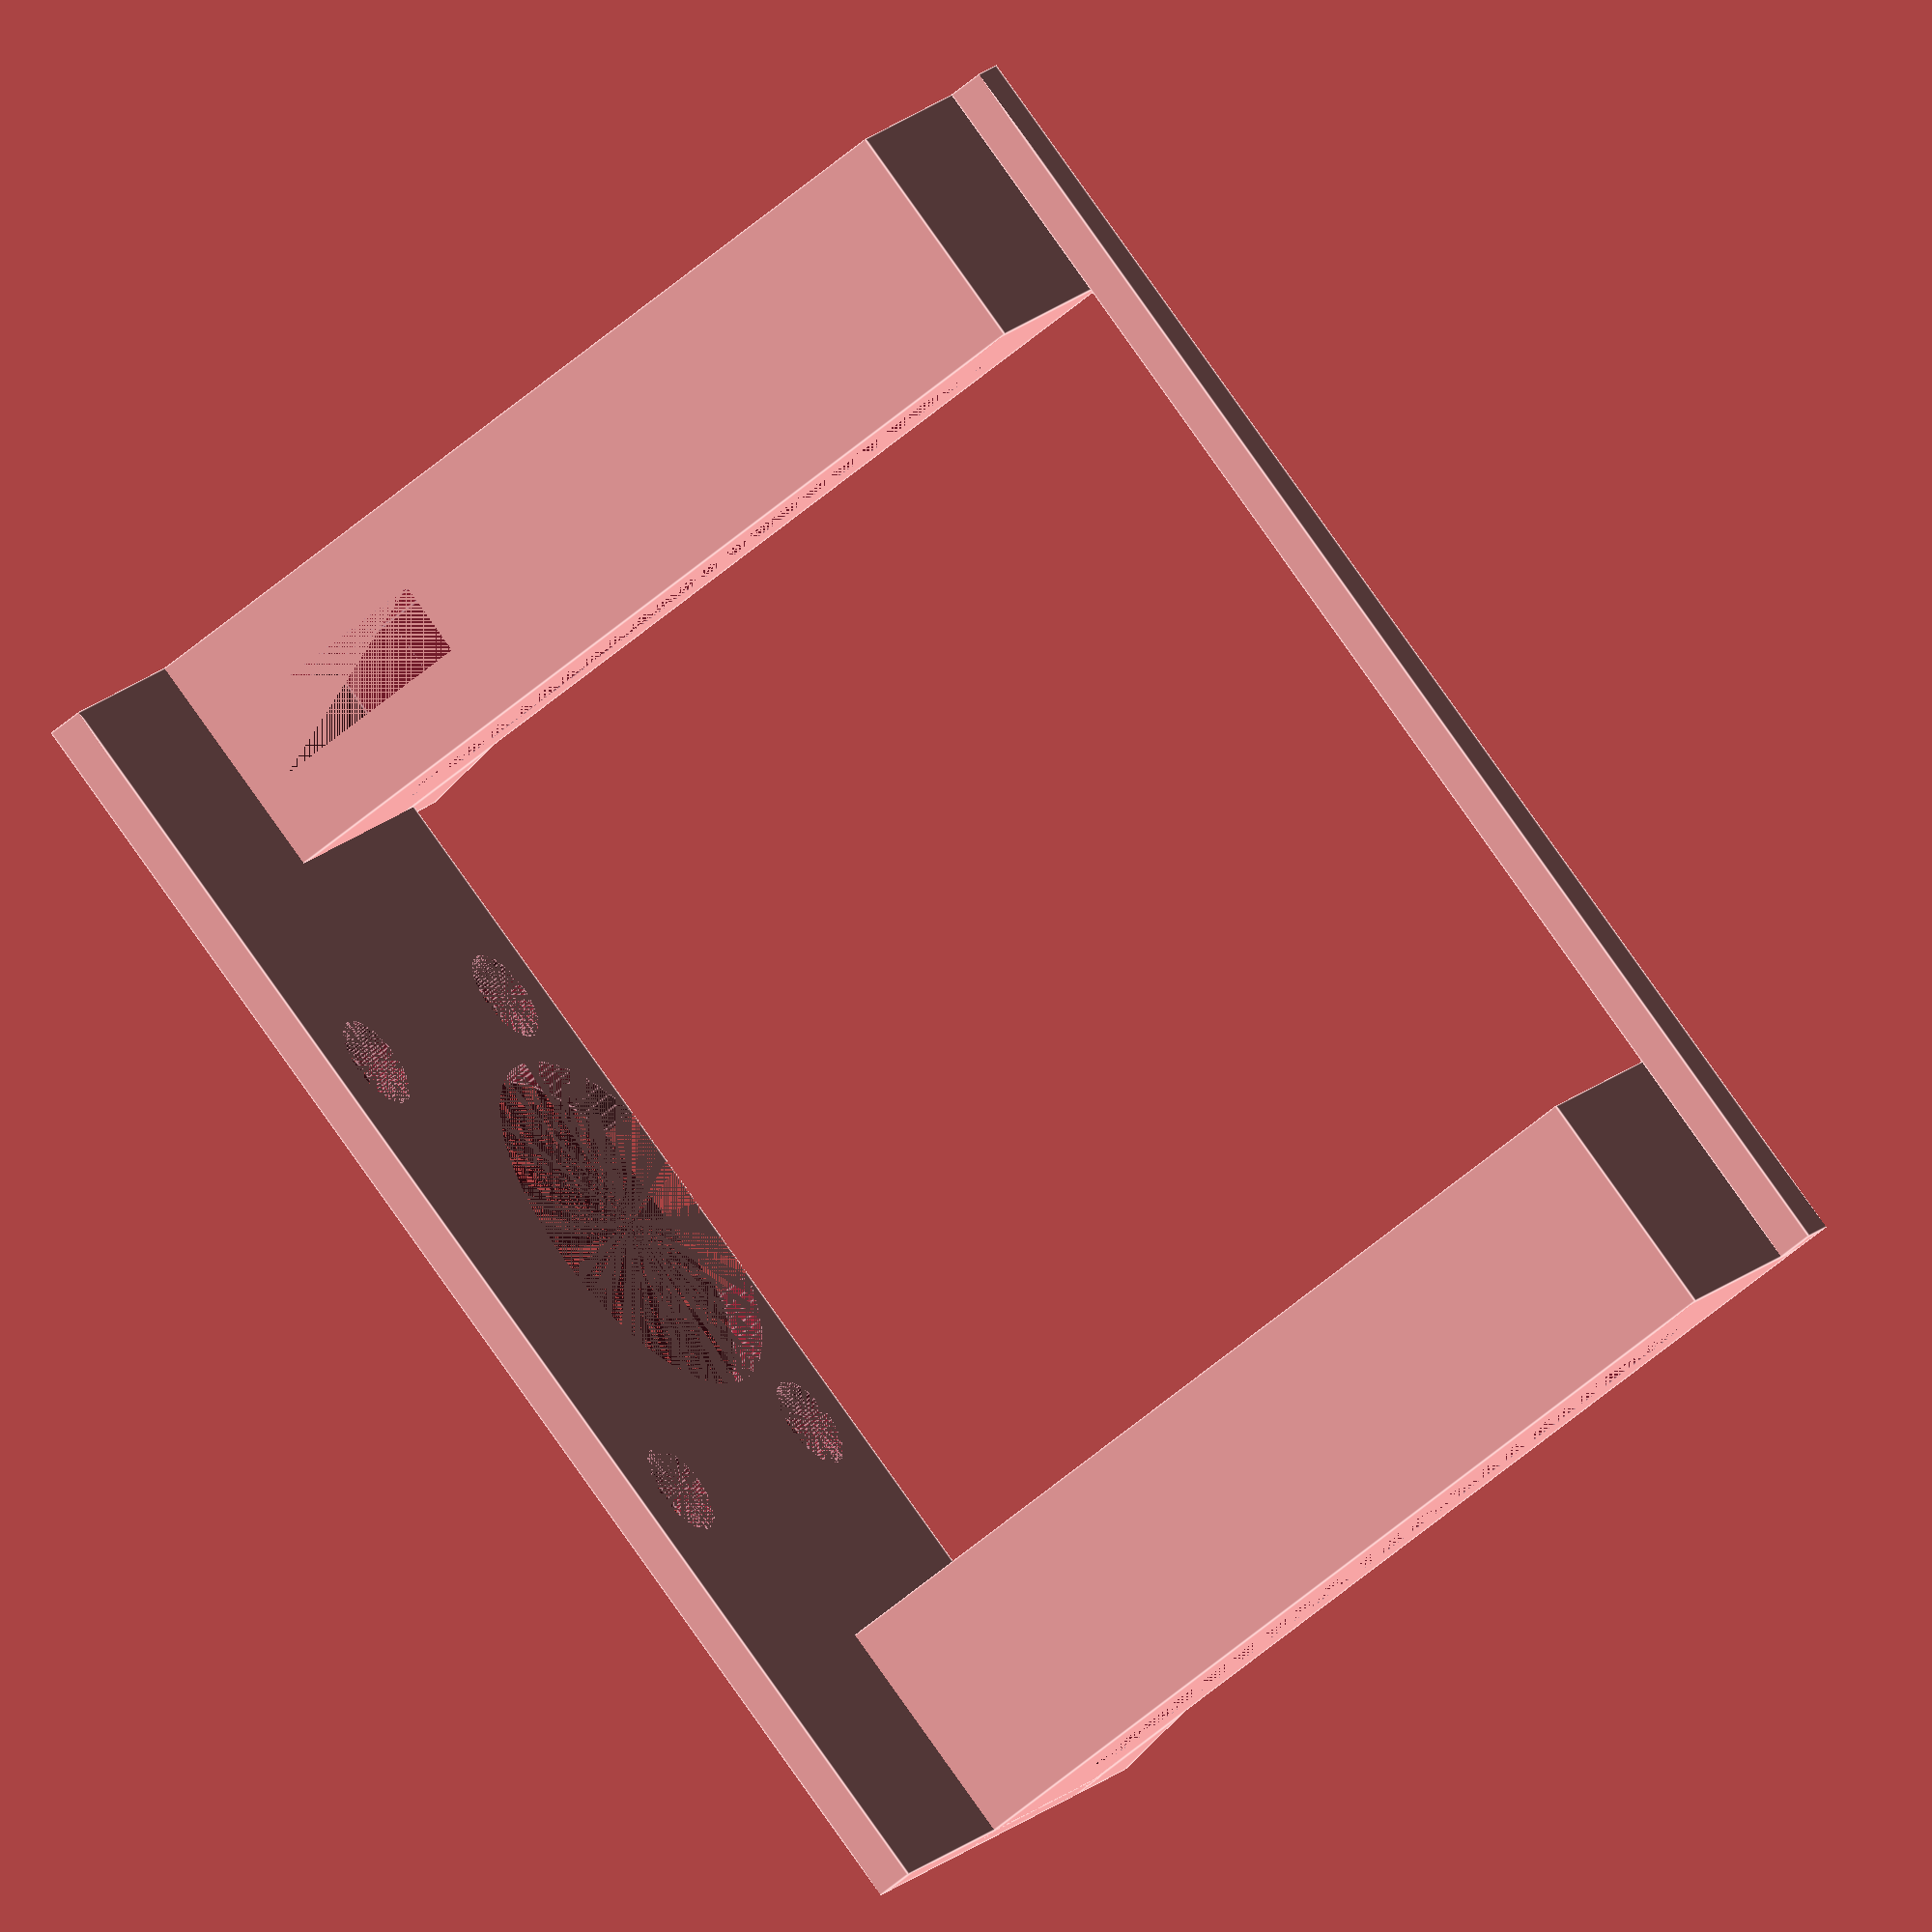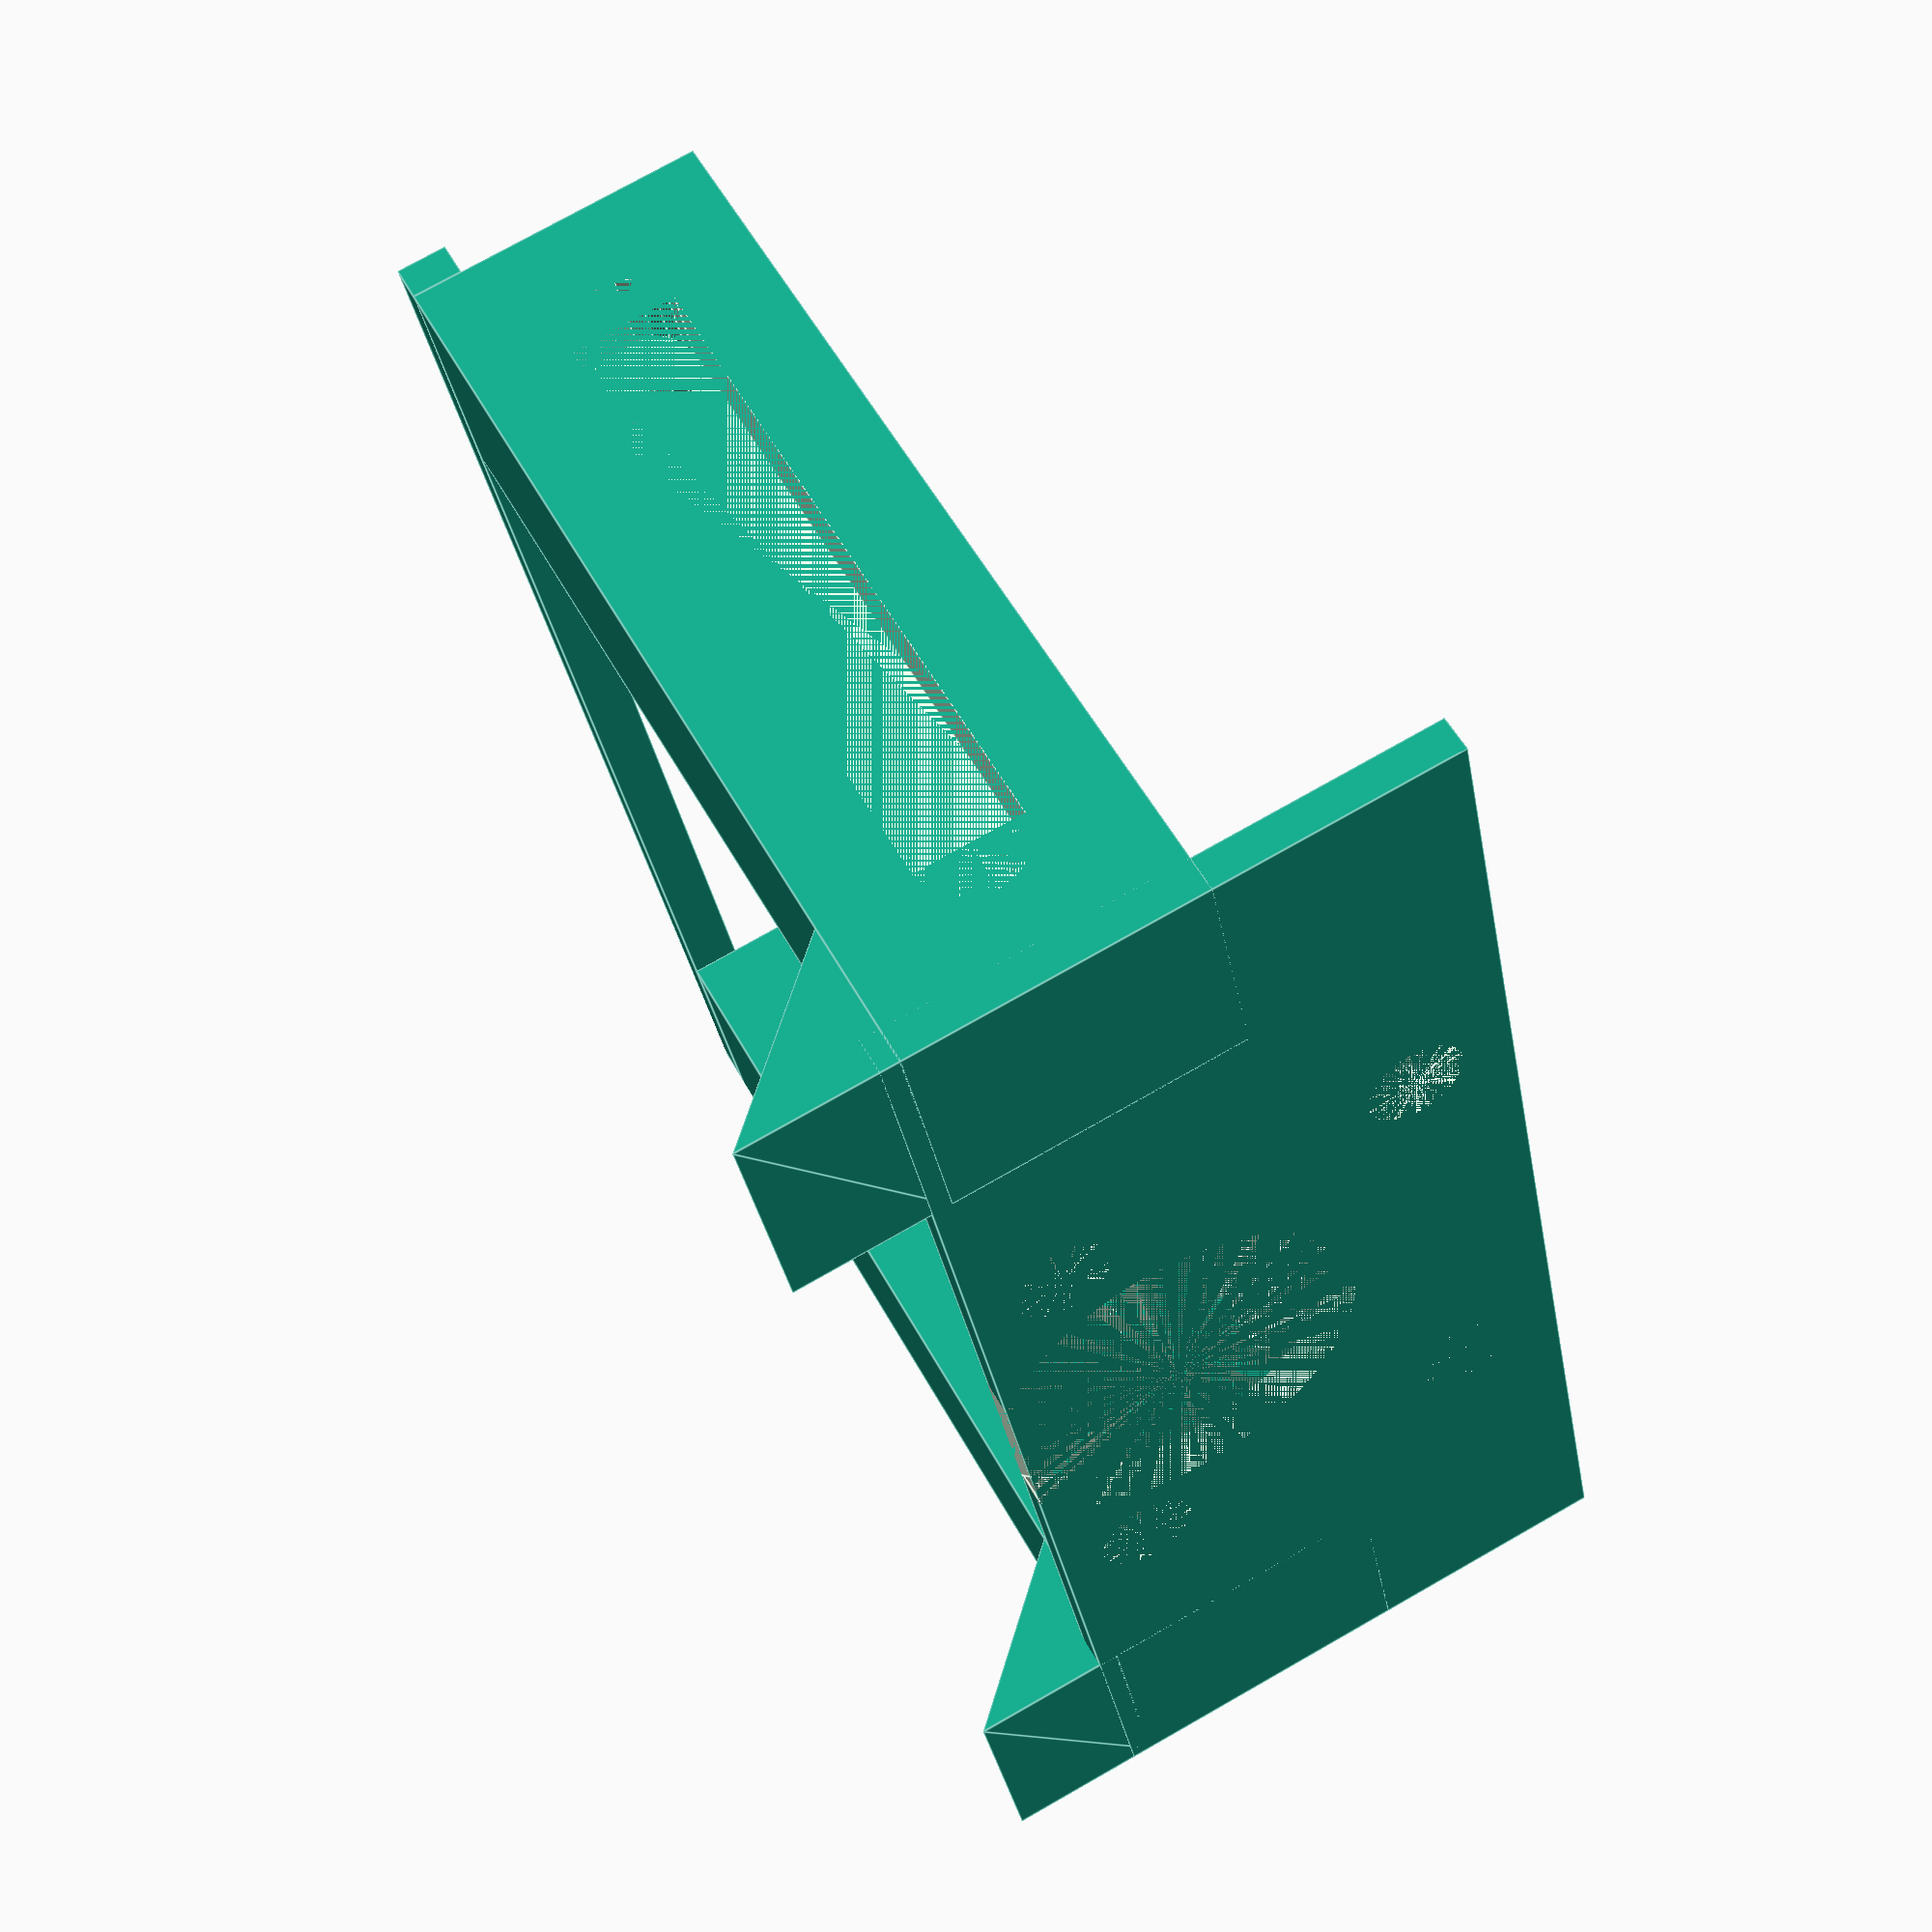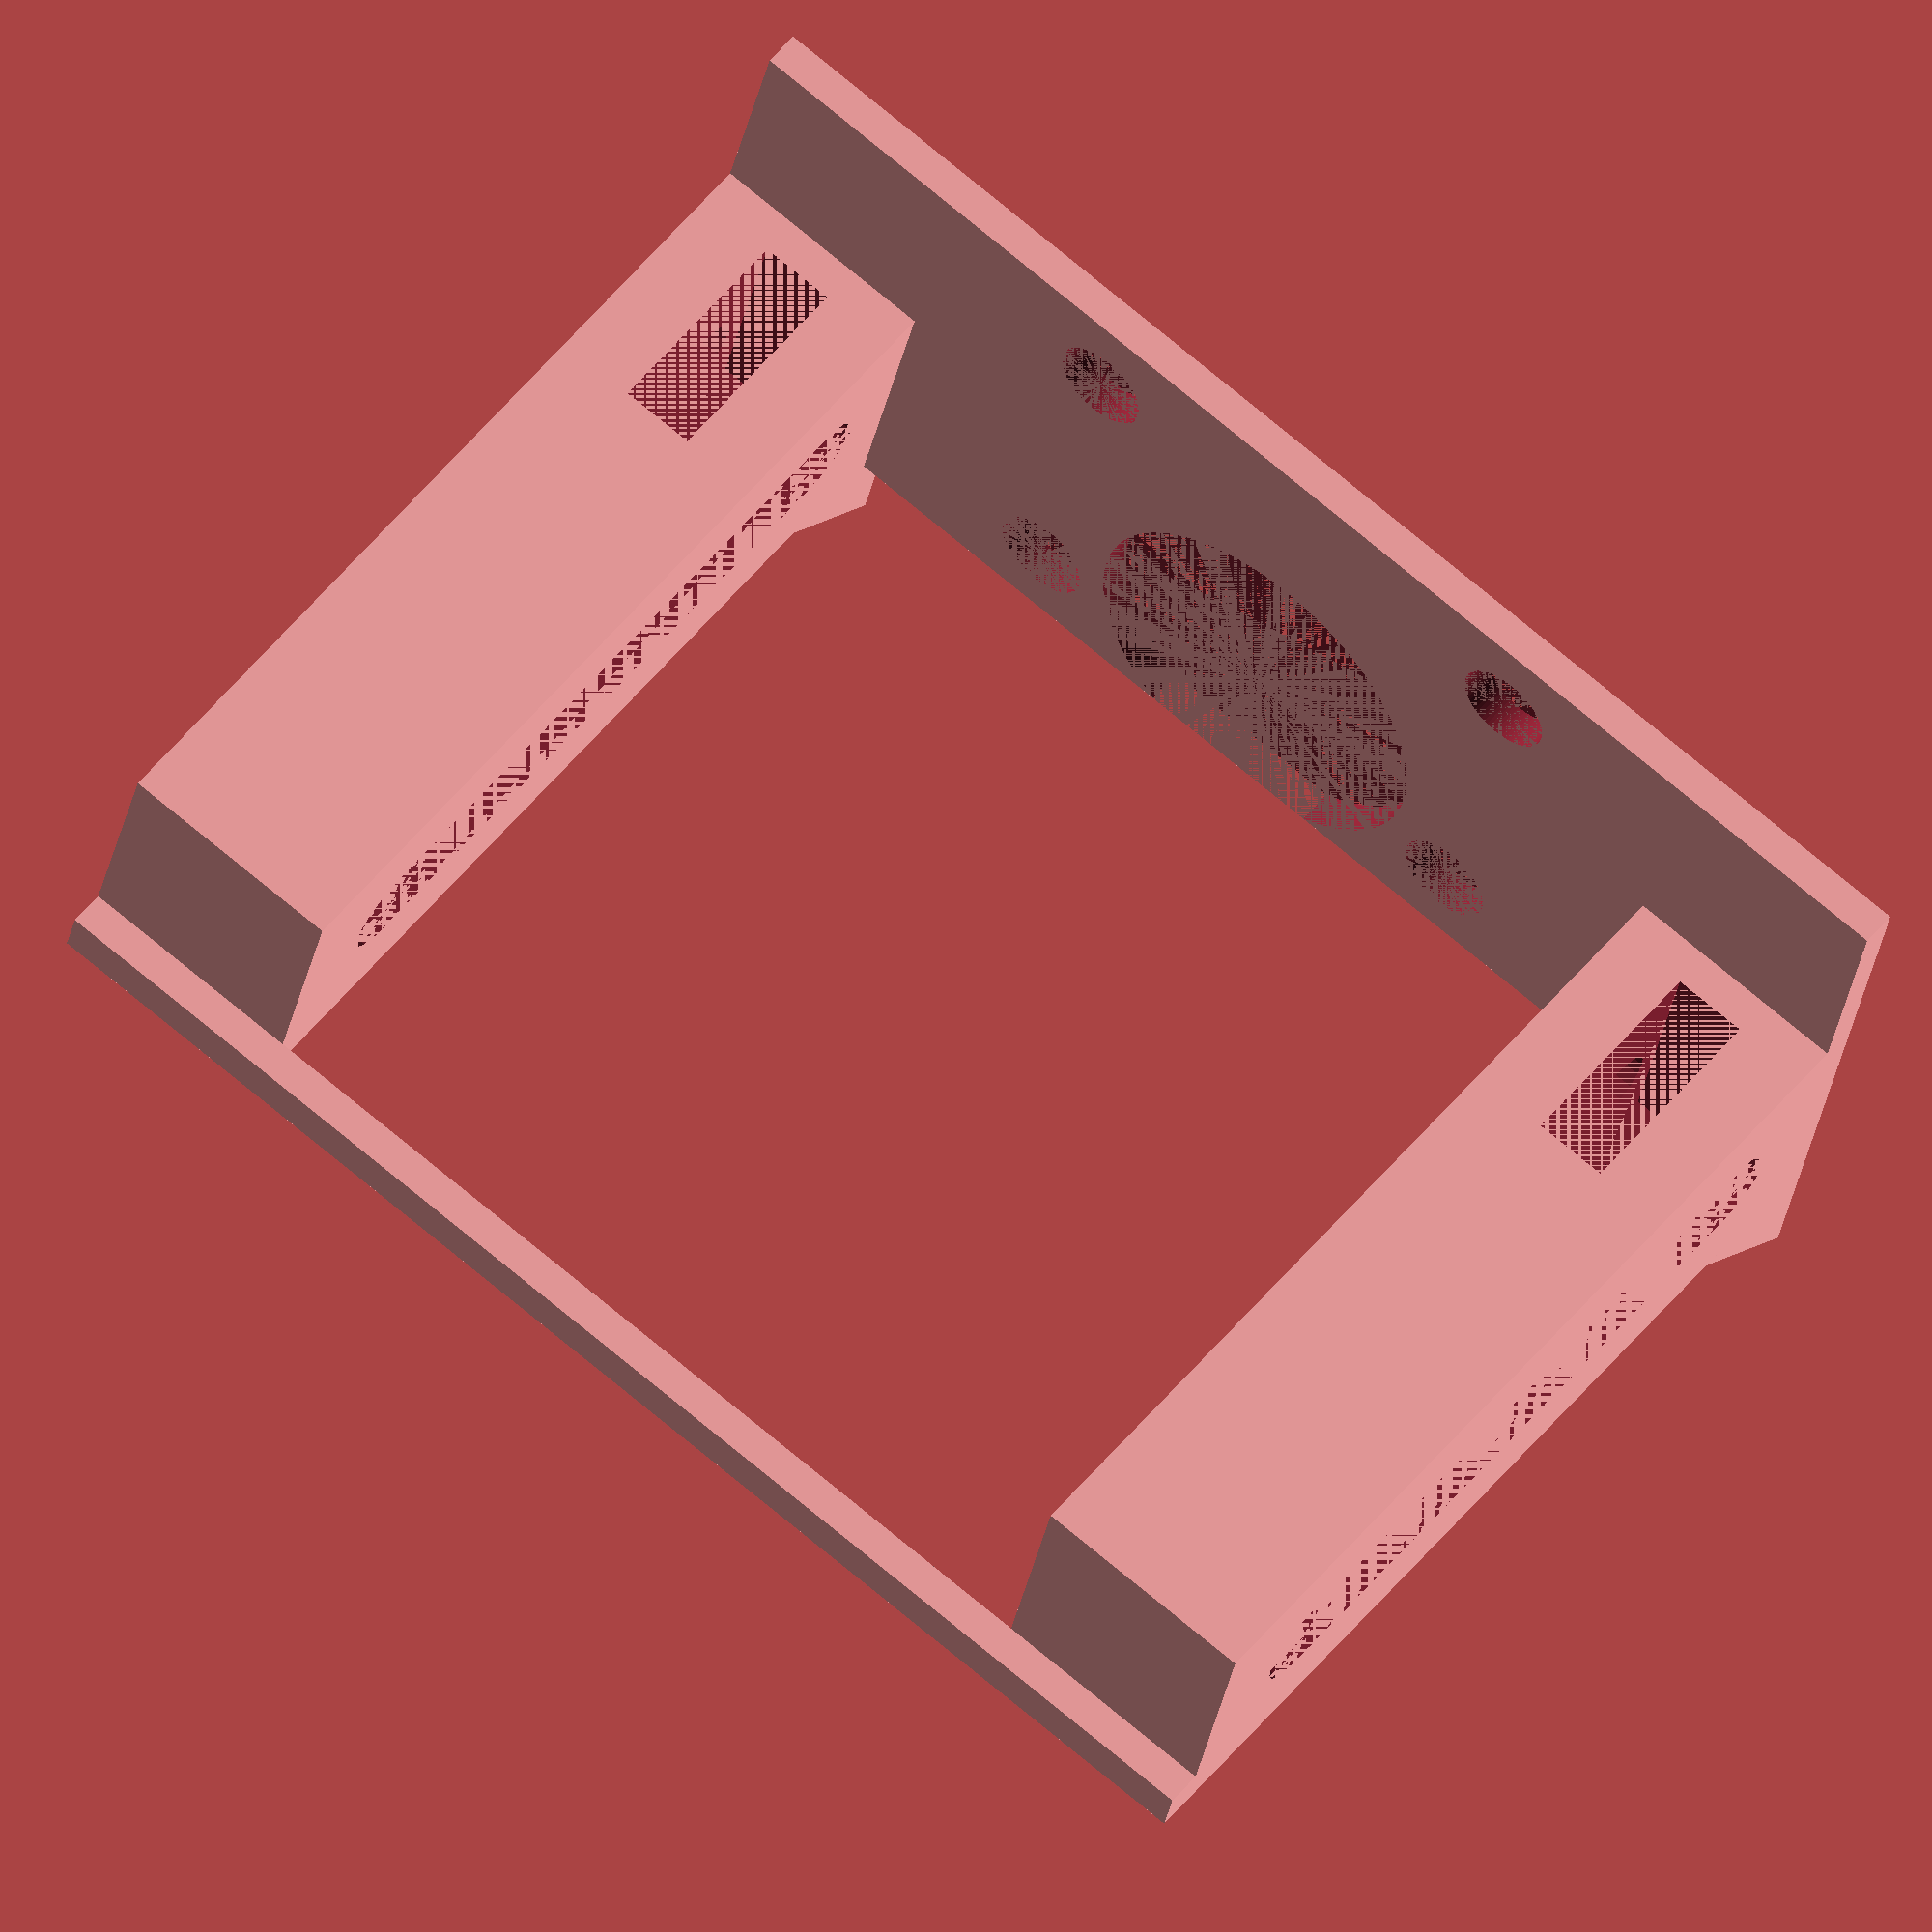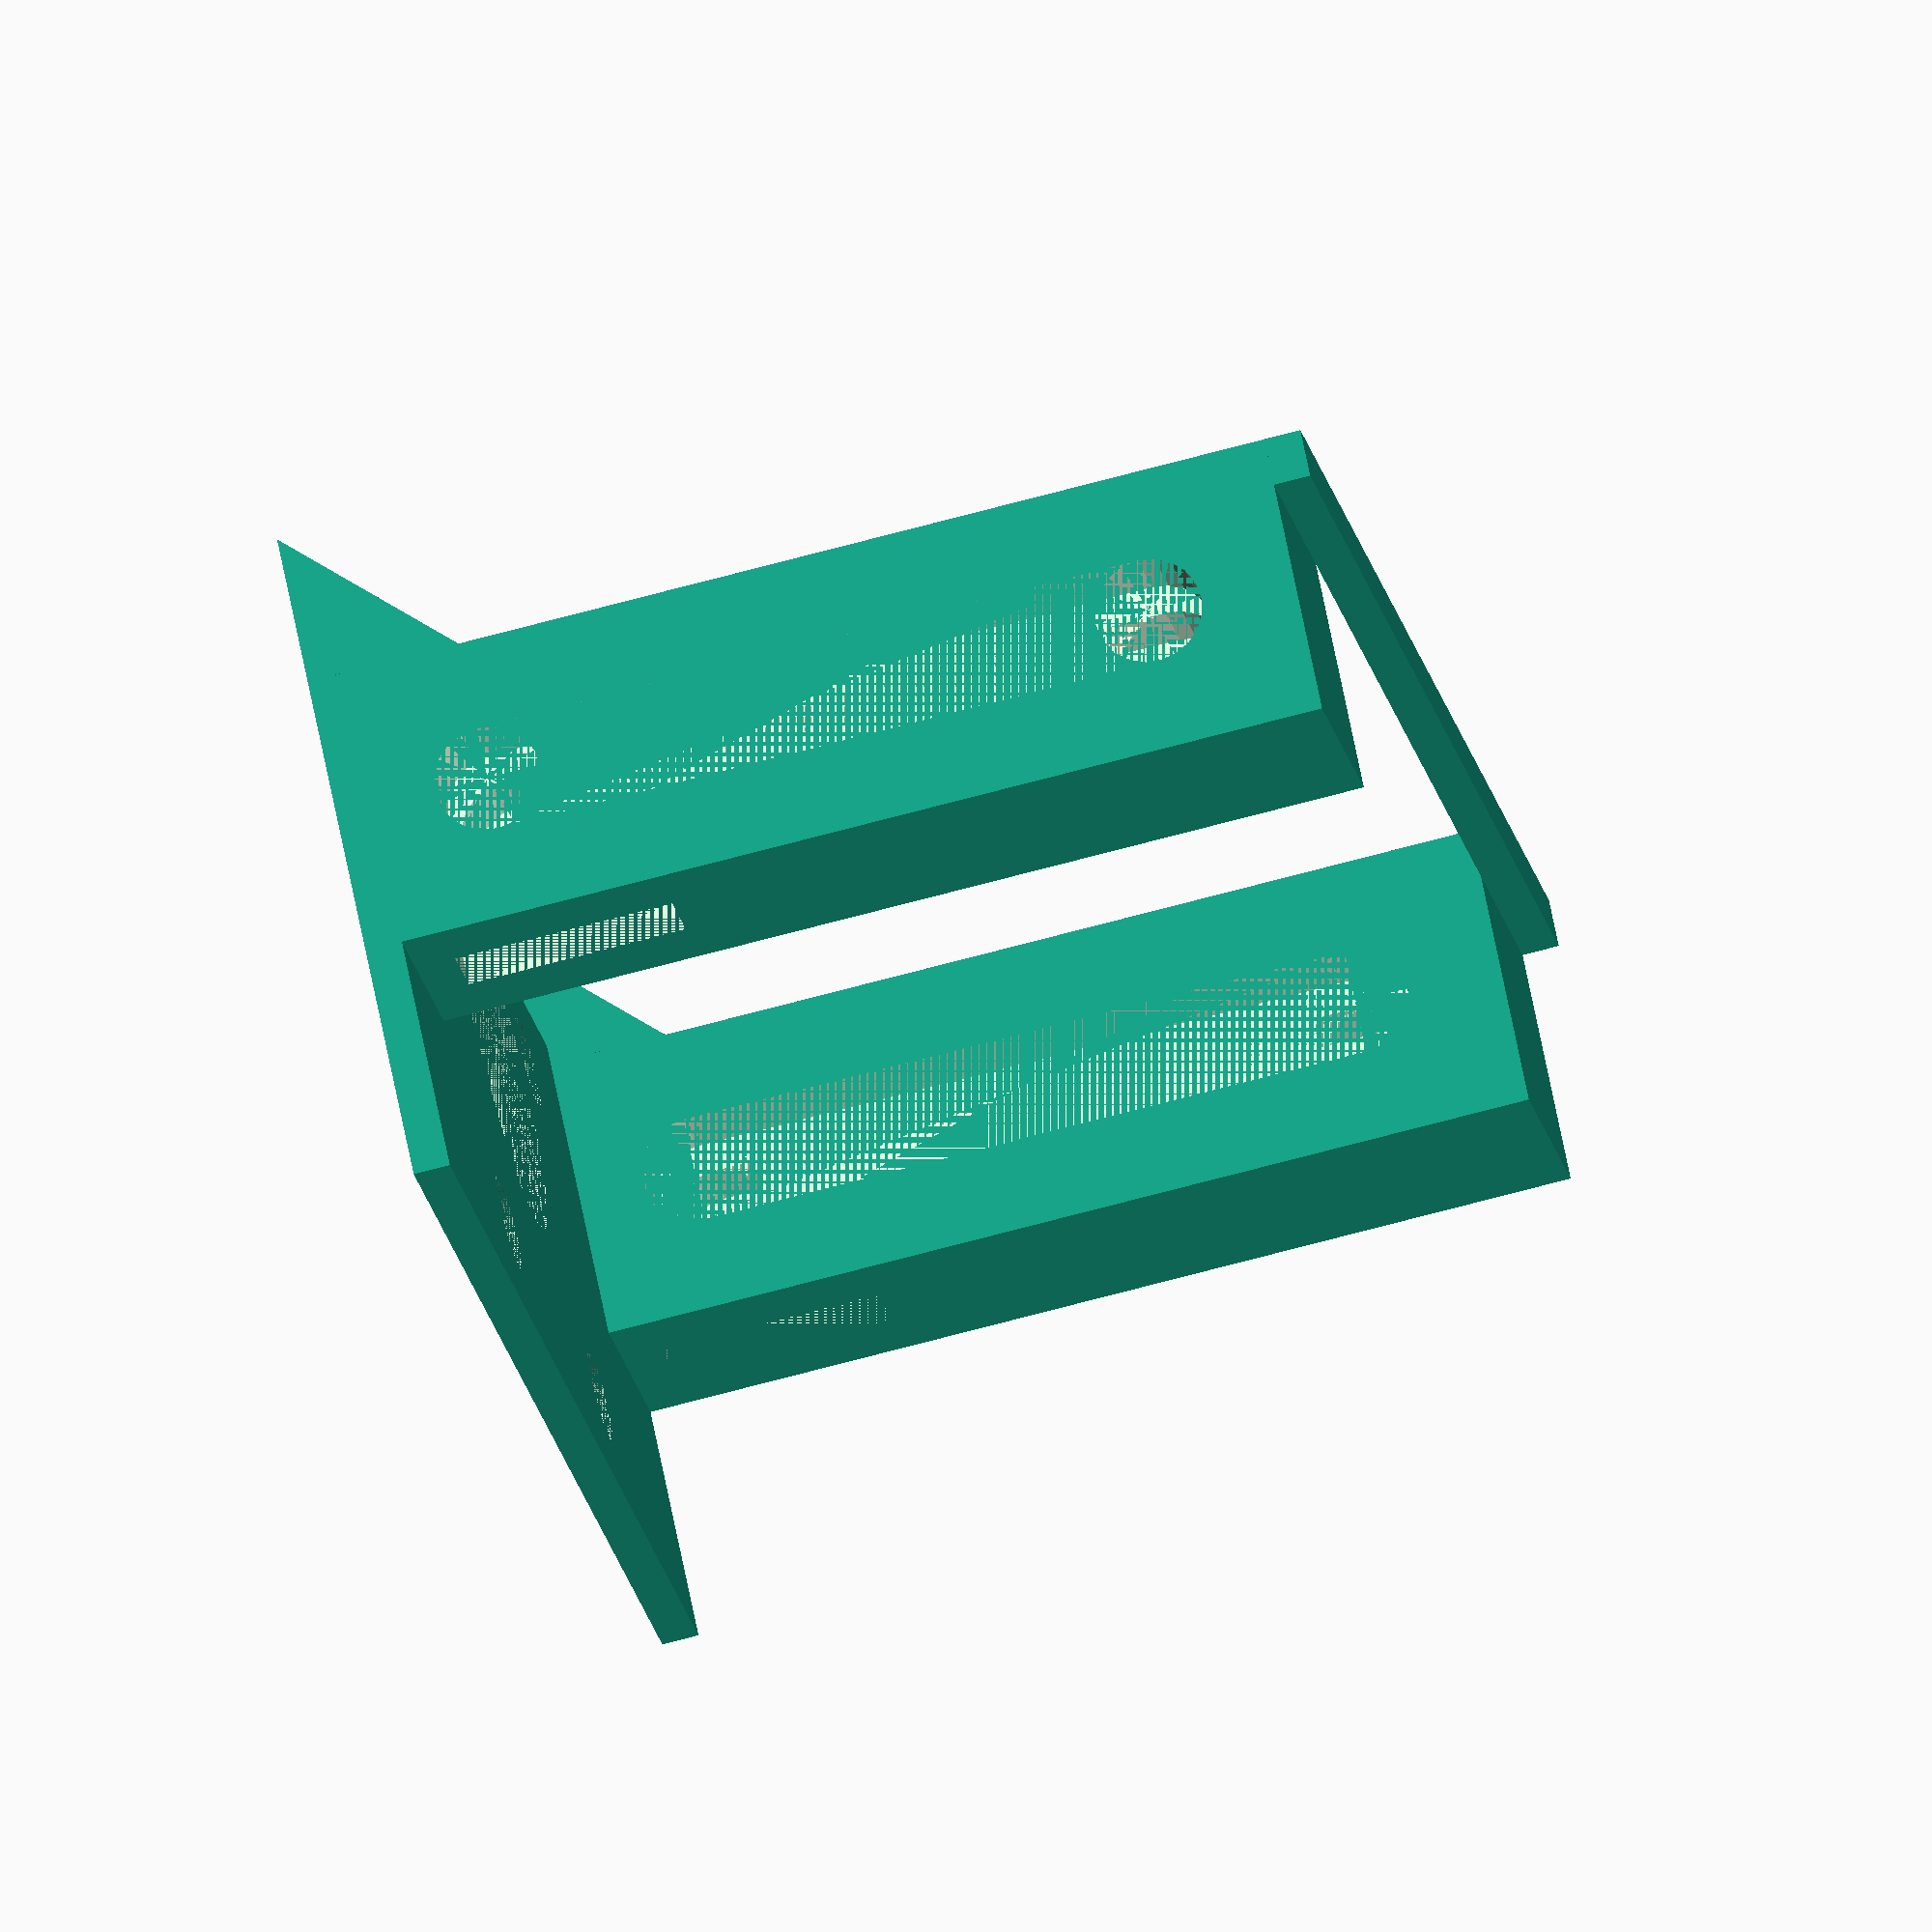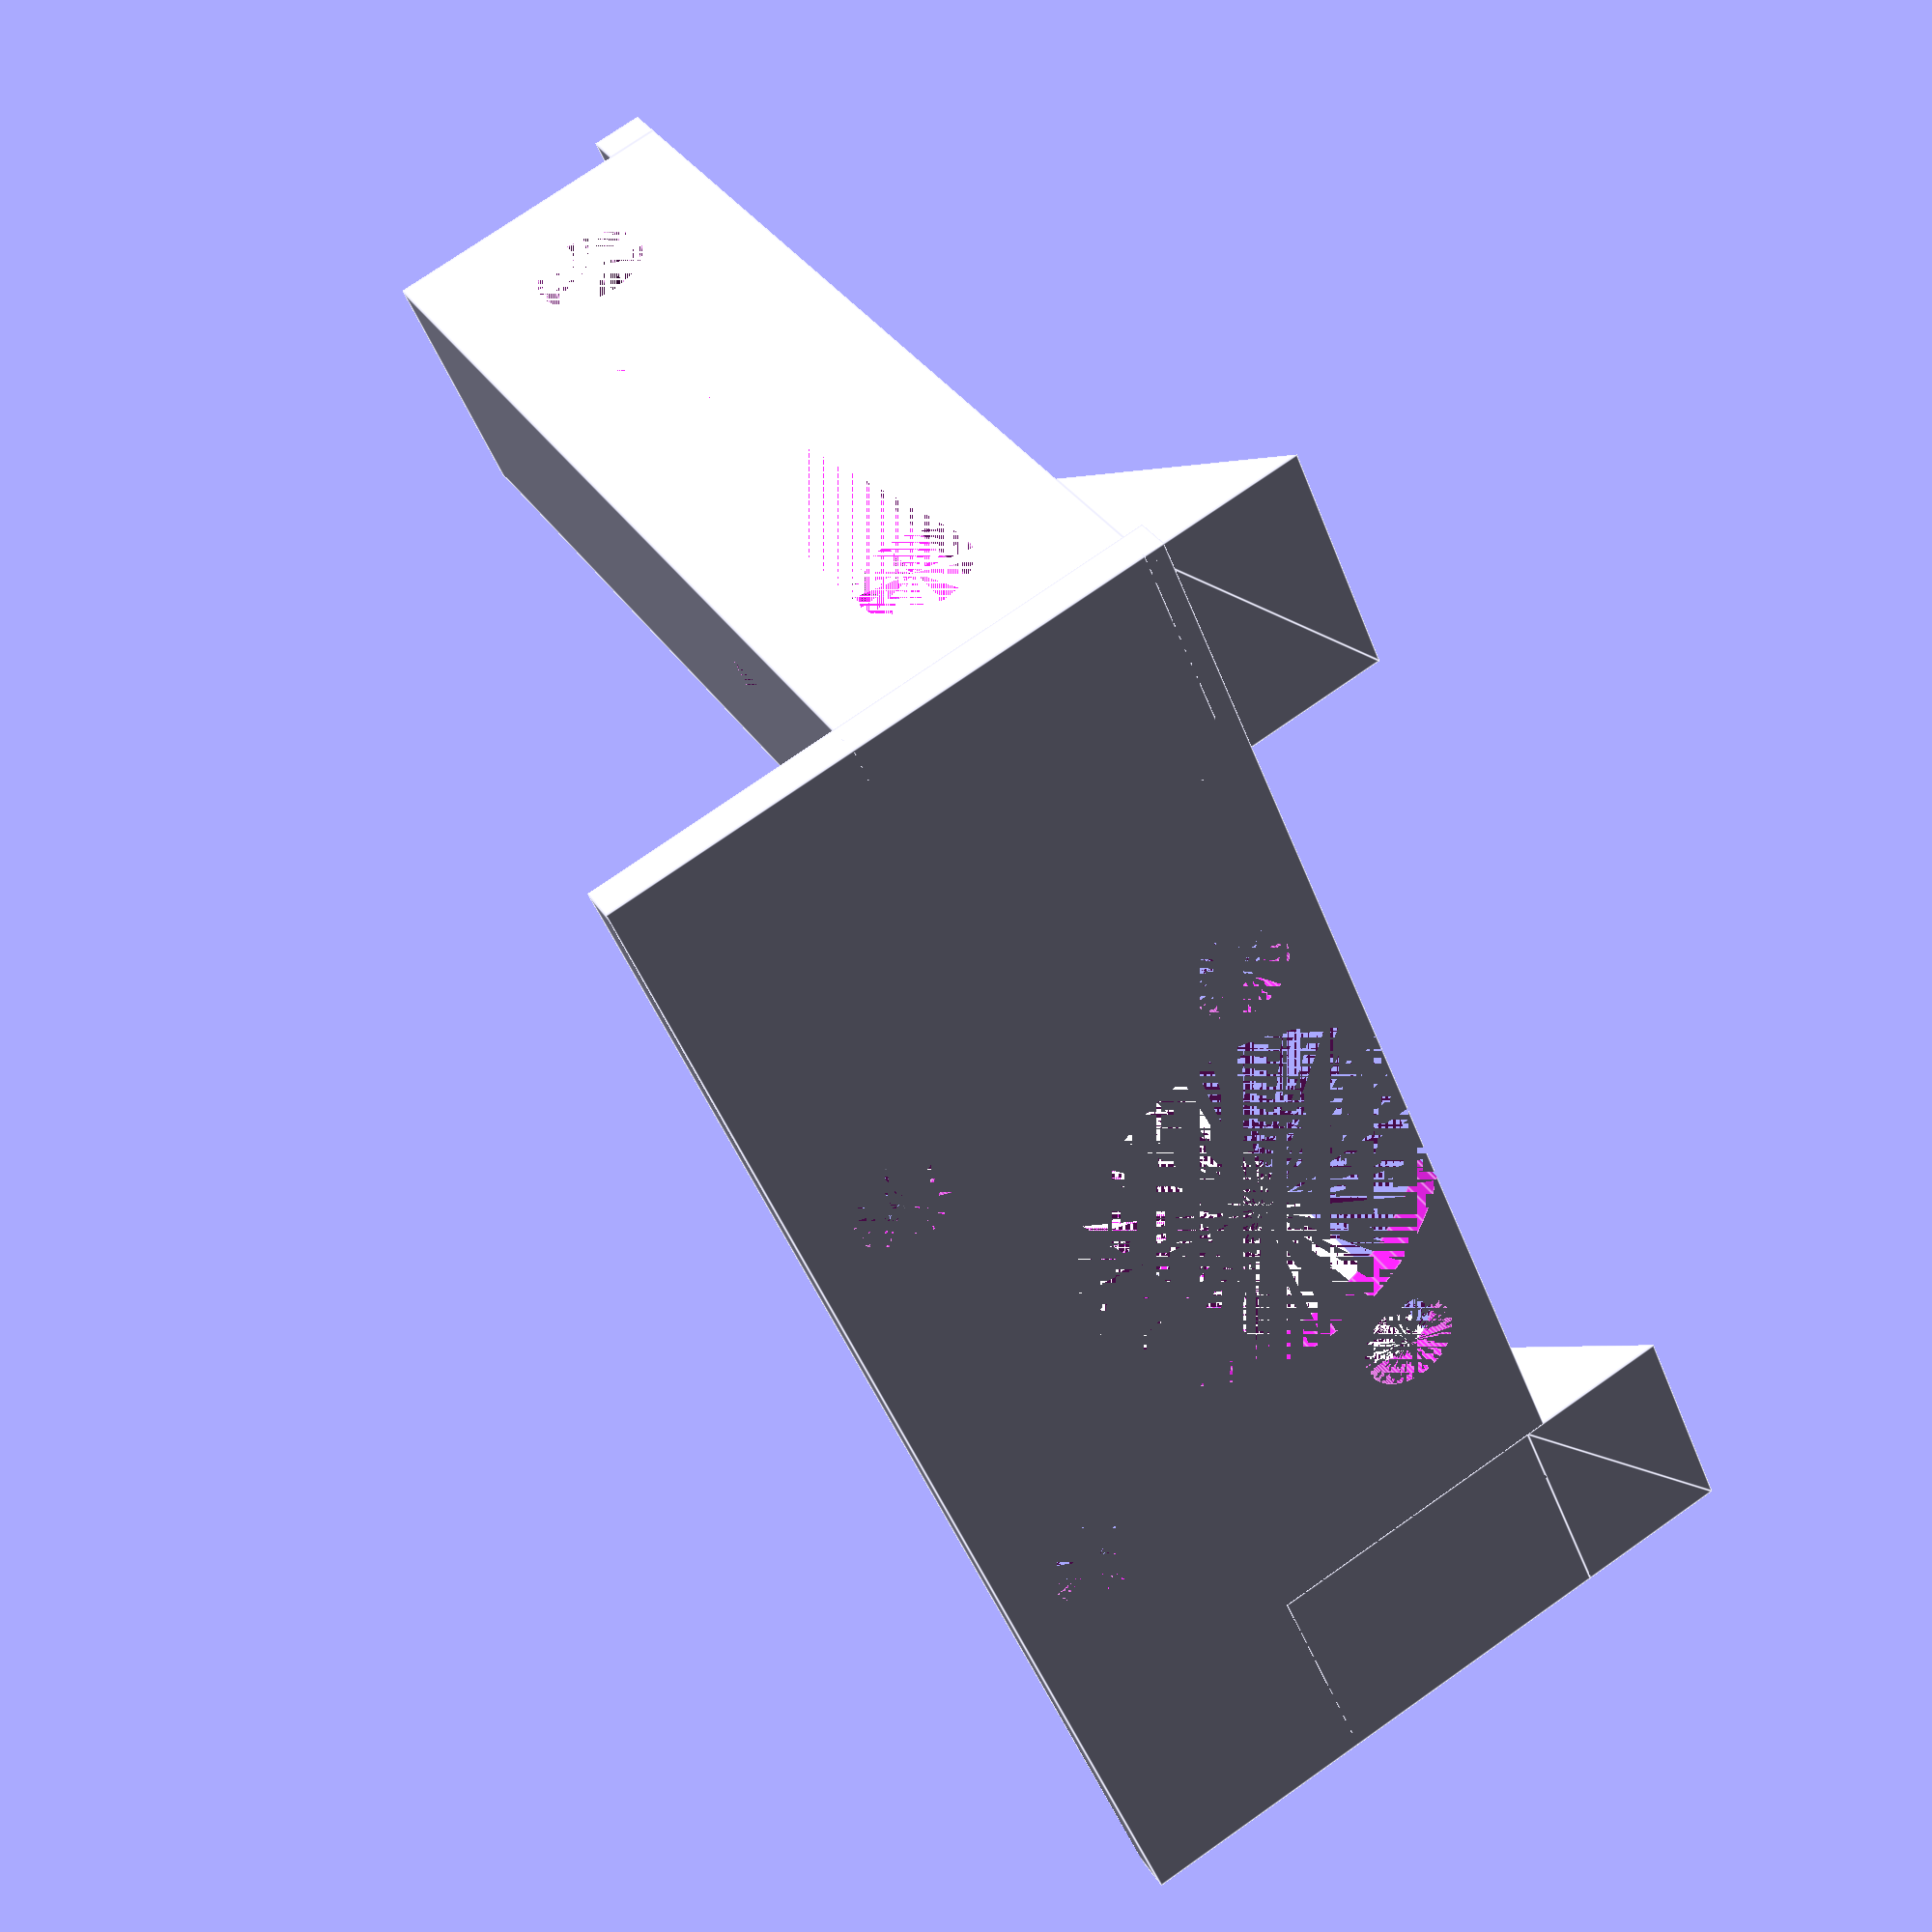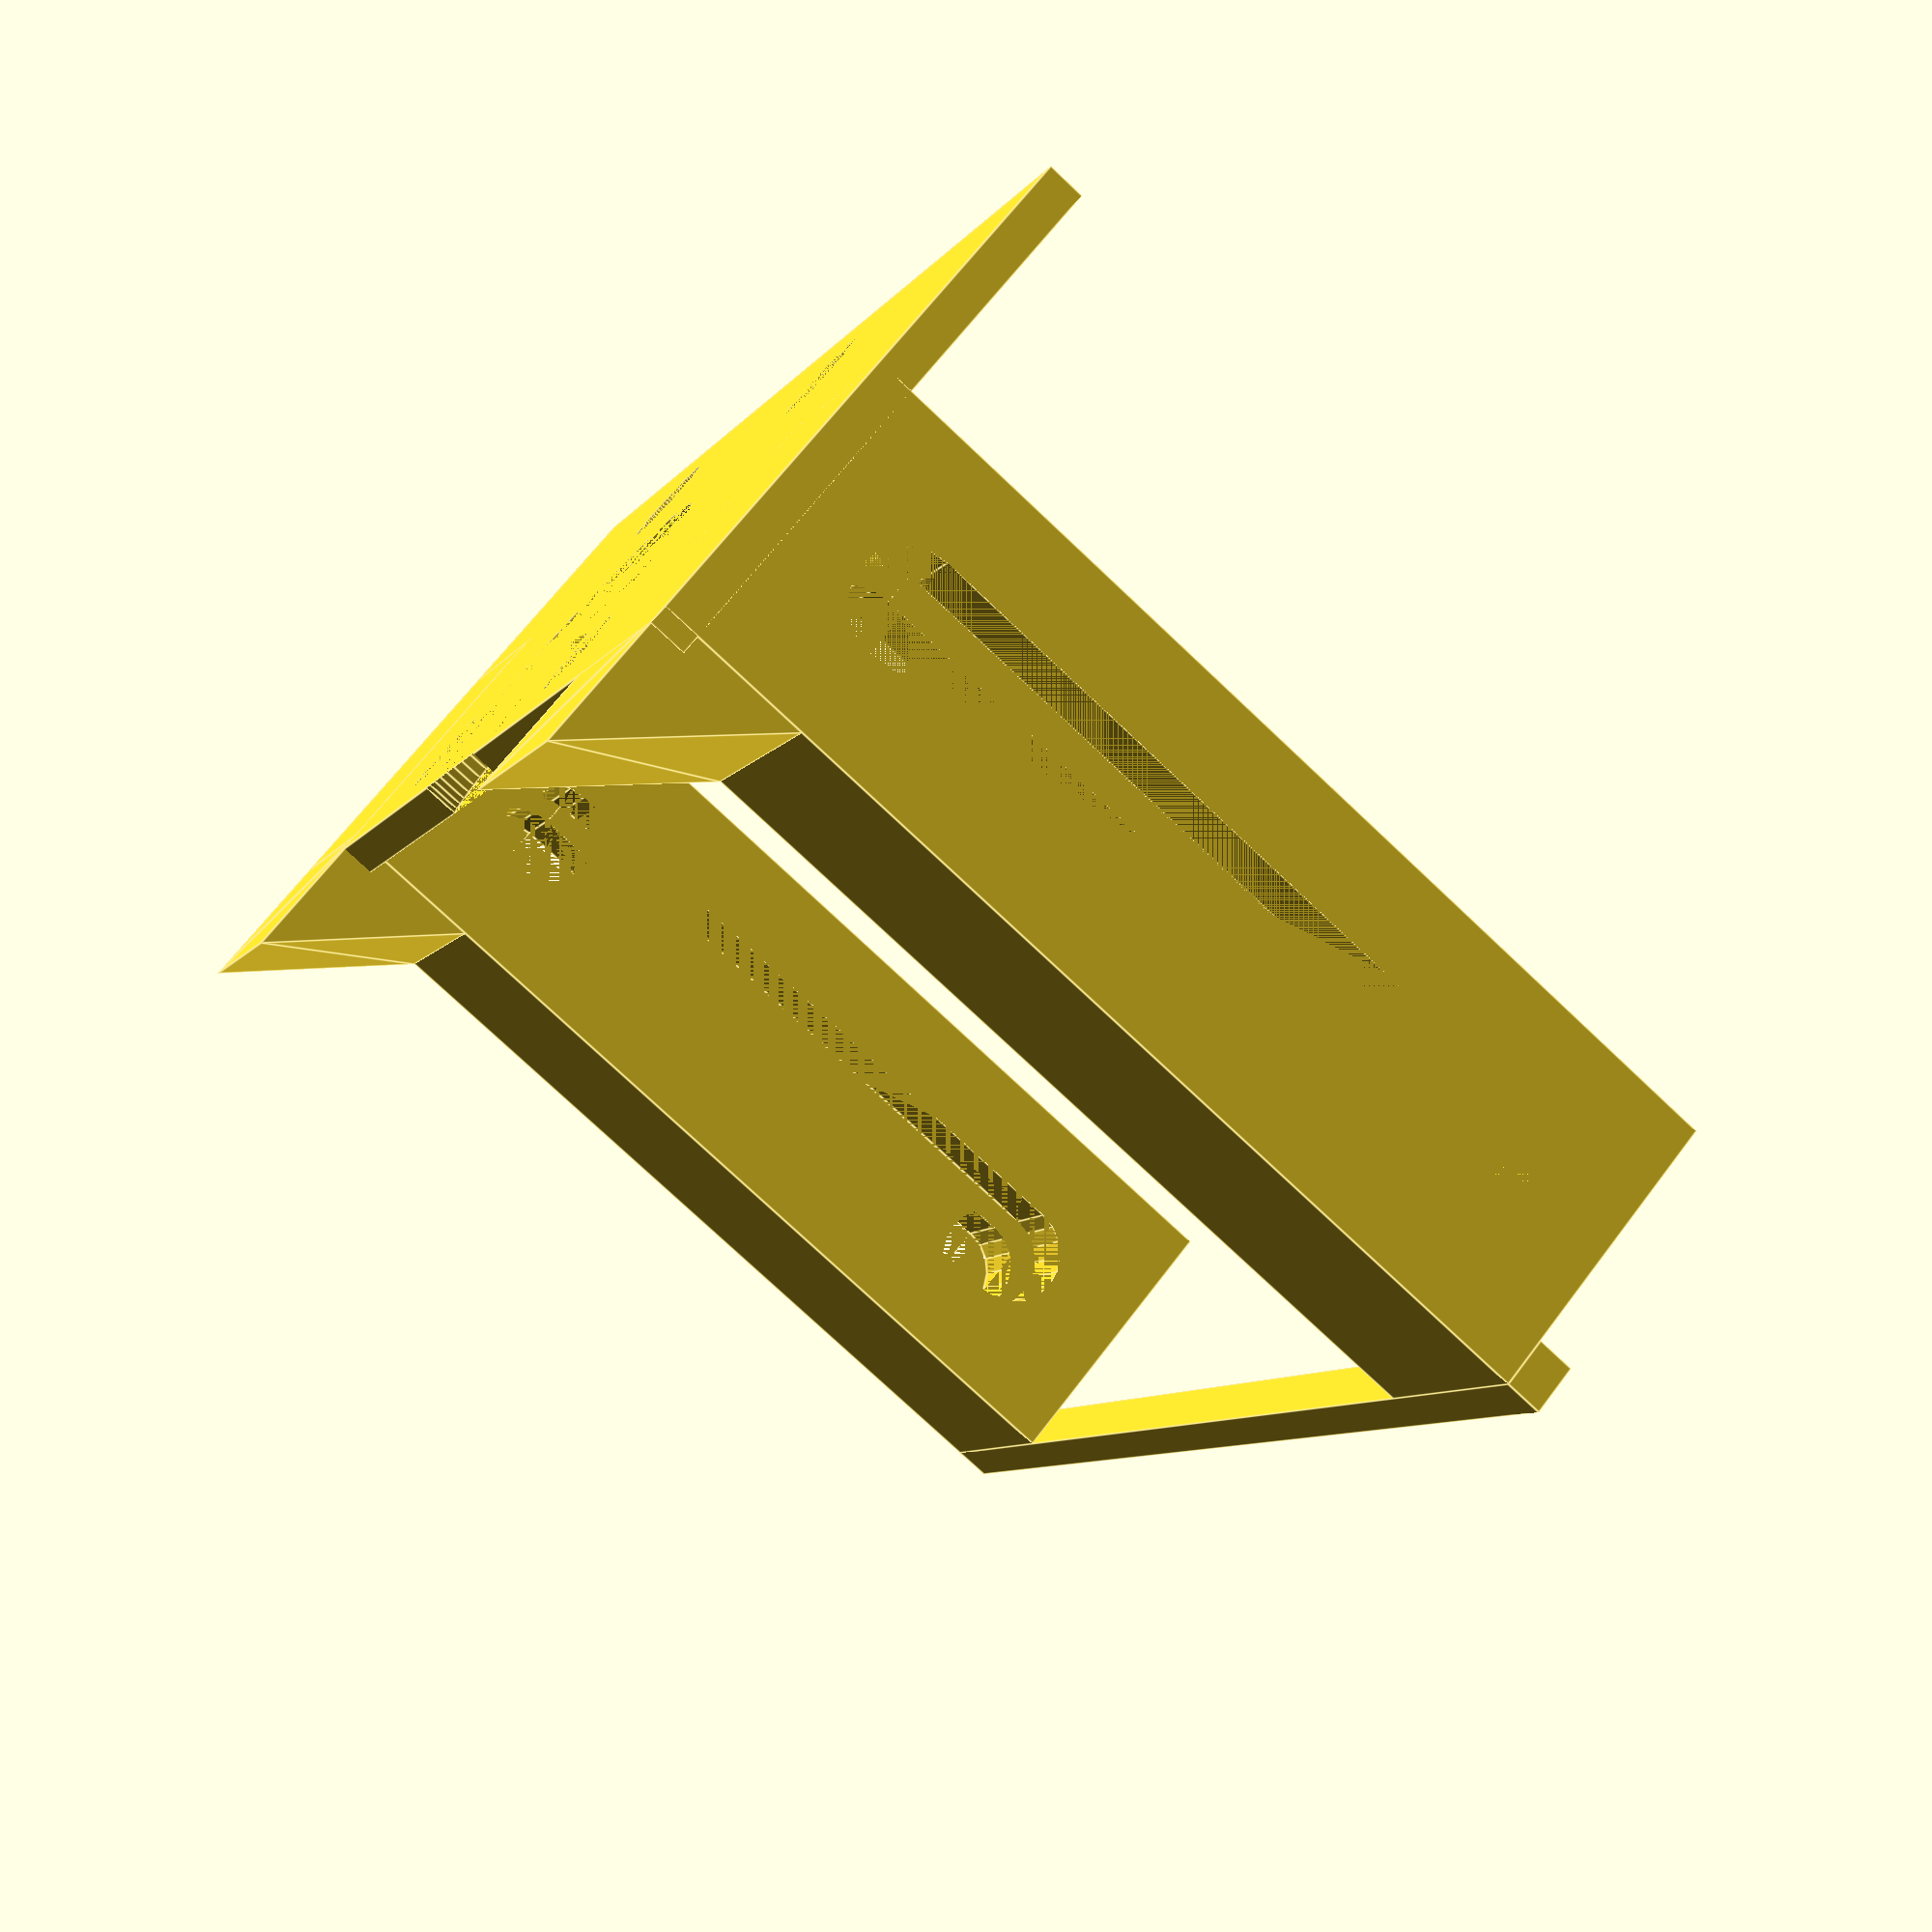
<openscad>
// following params are from top_plate_nobracket.scad
mainPlateThickness = 1.2; // versions = [1.2]
mainPlateDimensions = [56, 45.8, mainPlateThickness];
usbDimensions = [10.36, 13, mainPlateThickness];

smallDia = 3.15;
quadHoleGaps = [11.75, 16.8];
pairQuadHoleXGap = 14.5;
pairHoleYGap = 33.45;
bigHoleOffset = [2.425, quadHoleGaps[1]/2];
bigHoleDia = 12.4;

// this is basically the padding of the gap between the pair of mounting holes and the center of coupler along x
hbot=4.72; // versions = [4, 5, 4.72]
bottomPlateThickness=1.2; // [1, 1.2]
pairHoleCouplerXGap = pairQuadHoleXGap + bigHoleOffset[0]; // 16.925
pairHoleHotendXGap = 11; // versions = [9,12,11]
hotendY = 30; // size of hotend (heatsink talaga) along y axis
hotendZ = 30 + 0.12; // size of hotend (heatsink talaga) along z axis
hotendX = 17.9; //
// hotendZ = 30 + sag allowance + bottomPlateThickness
verticalHeight = hotendZ + 0.4 + bottomPlateThickness; 

topBeamThickness = 1.2; //ito ang bridge para hindi sakang ang verticals
hotendEdgeYOffset = (mainPlateDimensions[1] - hotendY)/2 - 0.2; echo("heYOff", hotendEdgeYOffset); // -0.2 kasi sobrang sikip ng true value

quadHoleDatumEdgeXOffset=2.92; // 2.92 is manually measured
bigHoleHotendEdgeXGap = quadHoleDatumEdgeXOffset + bigHoleOffset[0] - hbot; // x gap from center of coupler/filament hole to the edge of hotend
bottomPlateDimensions=[hotendX, mainPlateDimensions[1], bottomPlateThickness];

module bottomPlate(sizePlate=bottomPlateDimensions, d=smallDia, hcXGap=pairHoleCouplerXGap, heYOff=hotendEdgeYOffset, hh=bottomPlateDimensions[2], hbot=hbot, bho=bigHoleOffset, qhg=quadHoleGaps, chXGap=bigHoleHotendEdgeXGap) {
    module bottomPlateSolid() {
        difference() {
            union() {
                bottomPlateHorizontal();
                bottomPlateSide();
                translate([0, sizePlate[1]-heYOff, 0])
                    bottomPlateSide();
                translate([chXGap, 0, verticalHeight]) // bridge between the verticals
                    //bottomPlateHorizontal(dPlate=[2,mainPlateDimensions[1],2]);
                    cube([1.6, sizePlate[1], topBeamThickness]);
            };
            translate([hbot, (sizePlate[1]-pairHoleYGap)/2,0])
                bottomPlateHoles();
        };
    };
    bottomPlateSolid(); //bottomPlate amounts to this

    module bottomPlateHoles(d=smallDia, h=hh, db=bigHoleDia, poly=80) {
        for (x=[0, qhg[0]], y=[0, qhg[1]]) {
            translate([x, y, 0]) cylinder(d=d, h=h, $fn=poly);
        };
        translate([bho[0],bho[1],0]) cylinder(d=db, h=h, $fn=poly);
    }; //bottomPlateHoles();

    module bottomPlateHorizontal(dPlate=sizePlate, h=sizePlate[2], qhXOff=quadHoleDatumEdgeXOffset) {
        difference() {
            cube([dPlate[0], dPlate[1], h]);
            holeAssemblyYOffset = dPlate[1]/2 - bho[1]; // bho[1] shouldn't be halved kasi gitna na kapag binawas ito
            //echo("dPlate[1]", dPlate[1], "holeAssemblyYOffset", holeAssemblyYOffset);
            translate([qhXOff, holeAssemblyYOffset, 0])
                bottomPlateHoles(h=h);
        };
    };
    bottomPlateHorizontal();

    module bottomPlateSide(base=sizePlate, s=hbot) {
        //cube([hcXGap + 2*hbot, heYOff, sizePlate[2]]); // this is where the hbot as padding kicks in
        chamferHeight=2*hbot;
        // distance of the "zero" nut position from the base
        nutBaseOffset=5; // versions = [6, 5]
        nutDia=7.2; // versions = [6, 7, 6.4, 7.2]
        boltDia=3.5;
        nutHeight=2.5; // versions = [3, 2.5] // ito ang kapal ng _nakahiga_ na nut
        roofHeight=1.2;
        module bottomPlateVertical(s=s, h=verticalHeight, c=chamferHeight) {

            module bottomPlateChamfer(c=c) {
                translate([0,heYOff,0]) rotate([90,0,0])
                linear_extrude(height=heYOff) {
                        polygon(points=[[0,0],[0,c],[-c,0]]);
                }
            };
            bottomPlateChamfer(); //gotta call this if I want a chamfer

            module nutSlot(dn=nutDia, nh=nutHeight, db=boltDia, nih=nutBaseOffset, rh=roofHeight) {
            // nih means nut initial height (from base)
            nsYOff = (heYOff - nh)/2; // nutSlotOffset
            bsXOff = (dn - db)/2; // boltSlotXOffset
            bsY = (heYOff-nh)/2; // bolt slot Y thickness
            vSlotZ = h-rh-nih; // vertical slots height
                translate([s, 0, nih]) rotate([-90,0,0]) // horizontal hole at the column base
                    cylinder(h=heYOff, d=db, $fn=20);
                translate([s-dn/2, nsYOff, nih/2]) cube([s+dn/2, nh, dn]); // horizontal nut slot
                translate([s-dn/2, nsYOff, nih]) cube([dn, nh, vSlotZ]); // vertical nut slot
                translate([s-dn/2+bsXOff, 0, nih]) cube([db, bsY, vSlotZ-dn/2]); // vertical bolt slot 1
                translate([s-dn/2+bsXOff, heYOff-bsY, nih]) cube([db, bsY, vSlotZ-dn/2]); // vertical bolt slot 2
                translate([s, 0, h-rh-dn/2]) rotate([-90,0,0]) // horizontal hole at the column top
                    cylinder(h=heYOff, d=db, $fn=20);
            };
            //nutSlot(nh=2.5);
            difference() {
                cube([s*2, heYOff, h]); // this is vertical's external dimensions
                nutSlot(nh=2.5);
            };
        };
        translate([bigHoleHotendEdgeXGap, 0, 0])
        //translate([0, 0, 0])
            bottomPlateVertical(c=5); 
    };
    bottomPlateSide();
};
bottomPlate();

</openscad>
<views>
elev=54.9 azim=121.2 roll=312.7 proj=o view=edges
elev=307.5 azim=191.3 roll=152.5 proj=p view=edges
elev=125.3 azim=101.9 roll=141.6 proj=o view=solid
elev=249.0 azim=221.5 roll=254.8 proj=o view=solid
elev=146.9 azim=202.7 roll=27.4 proj=p view=edges
elev=76.3 azim=209.0 roll=226.6 proj=p view=edges
</views>
